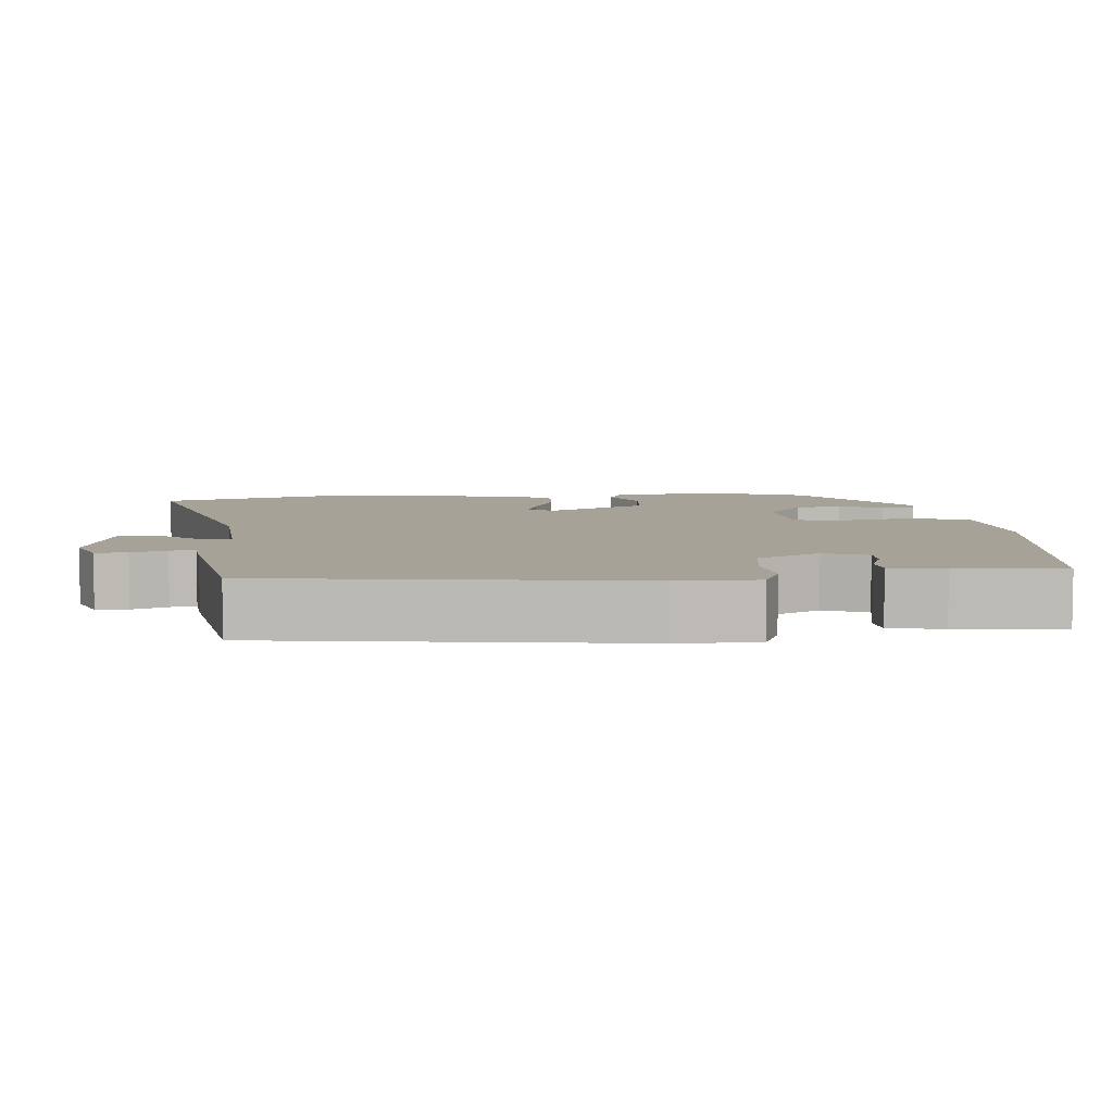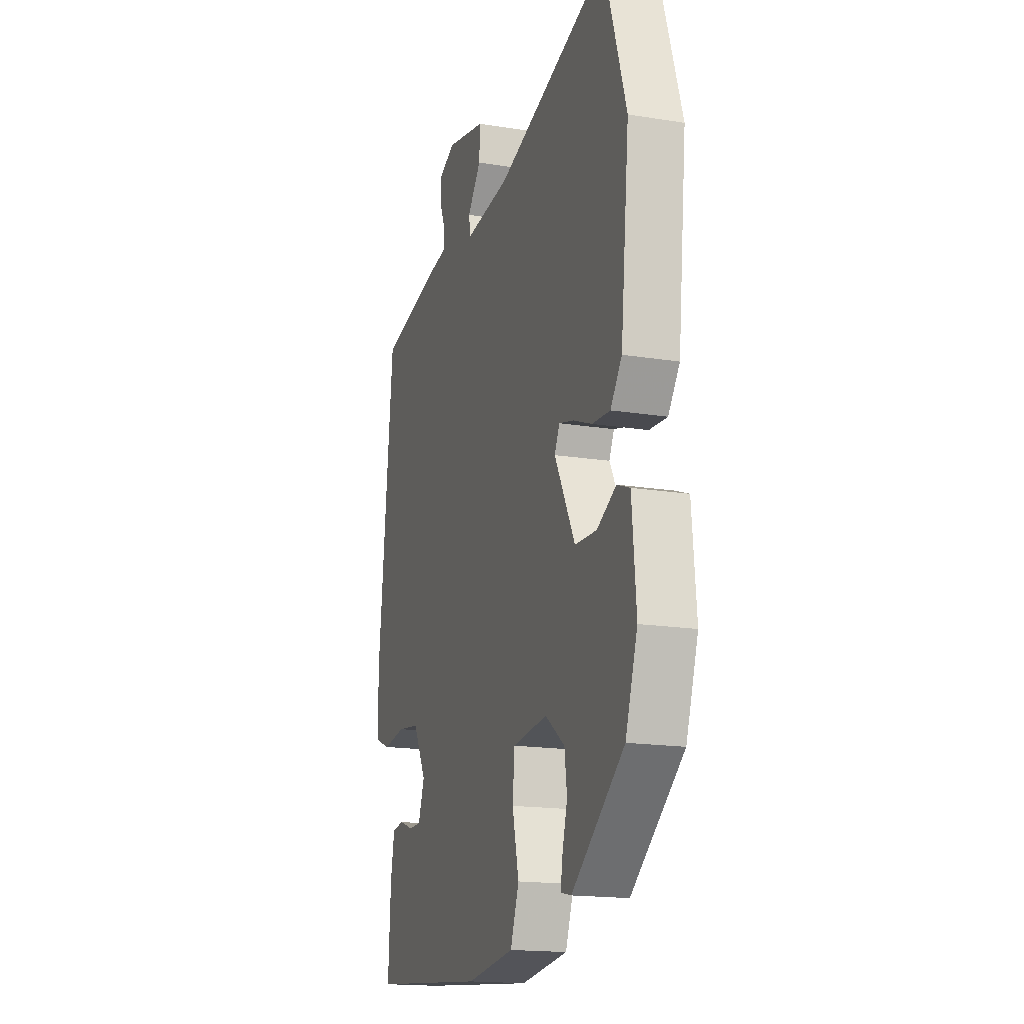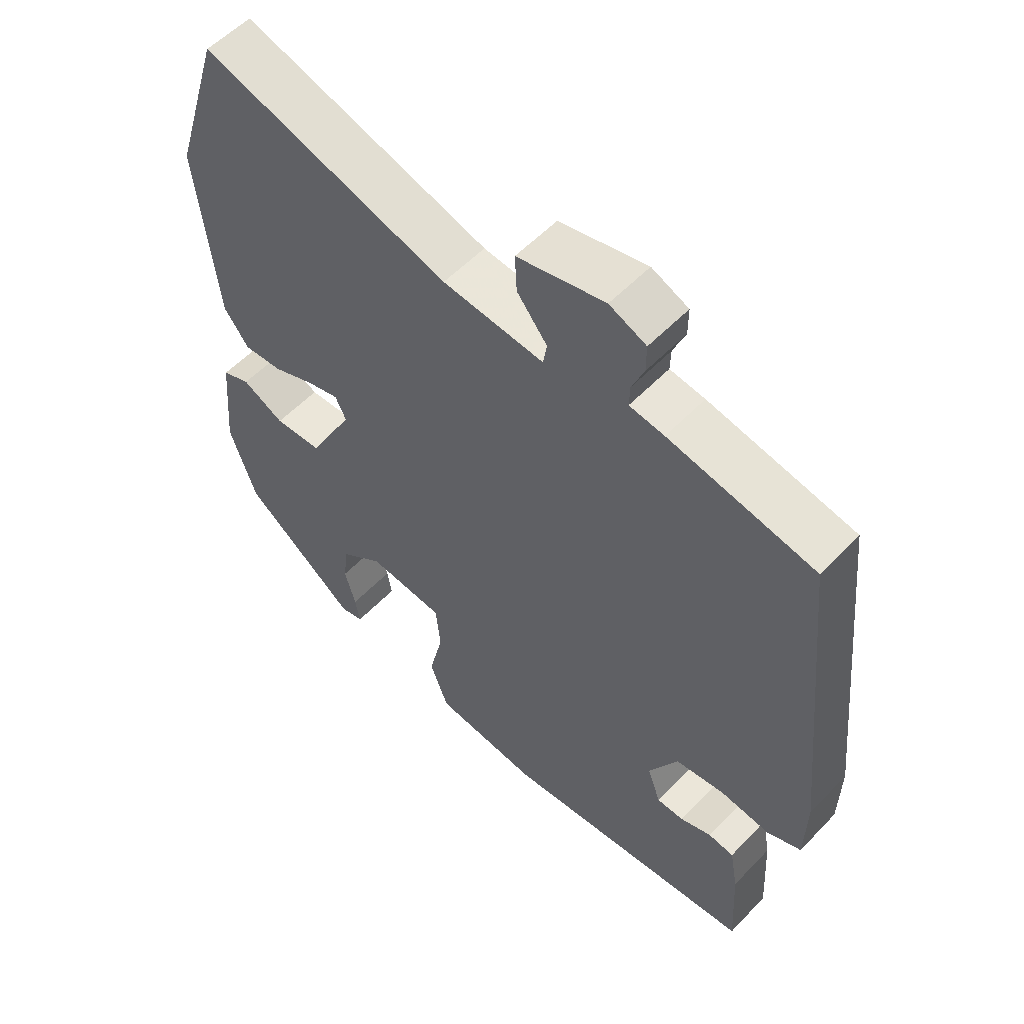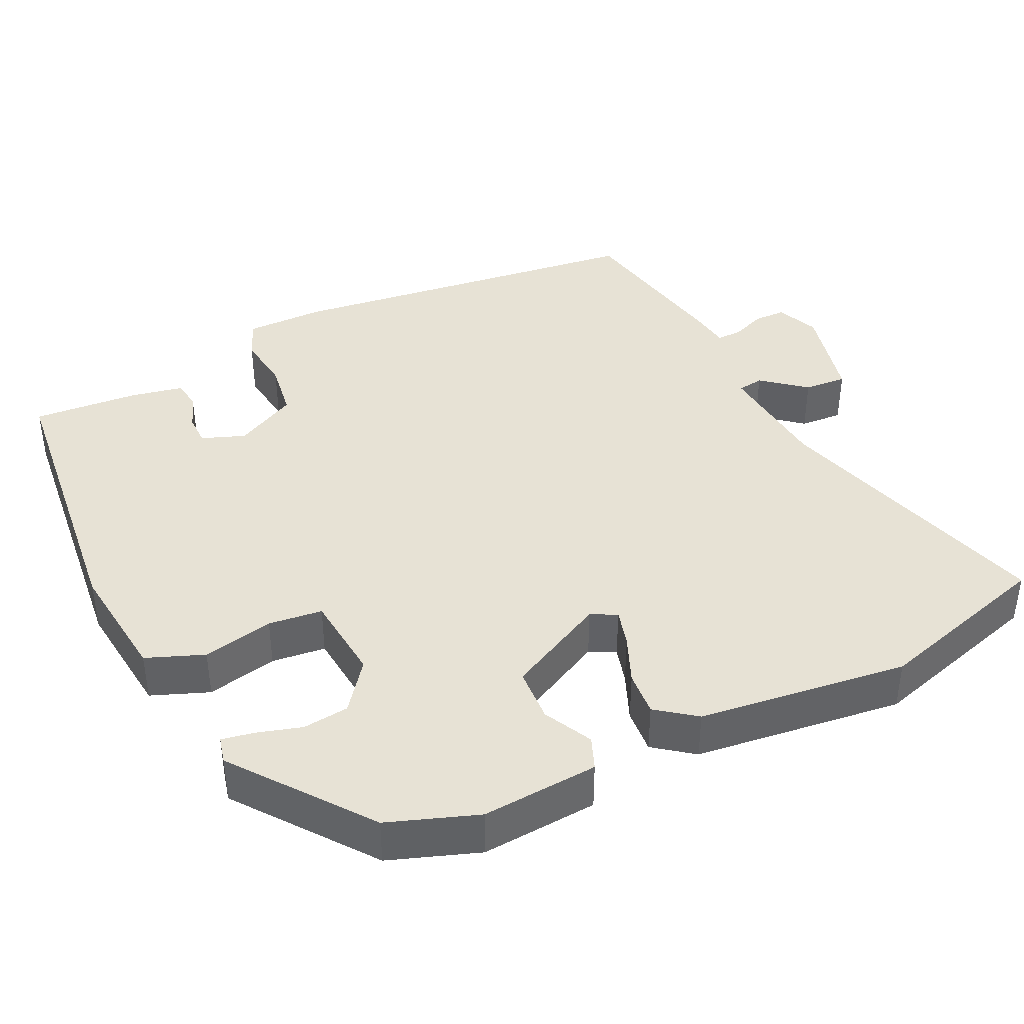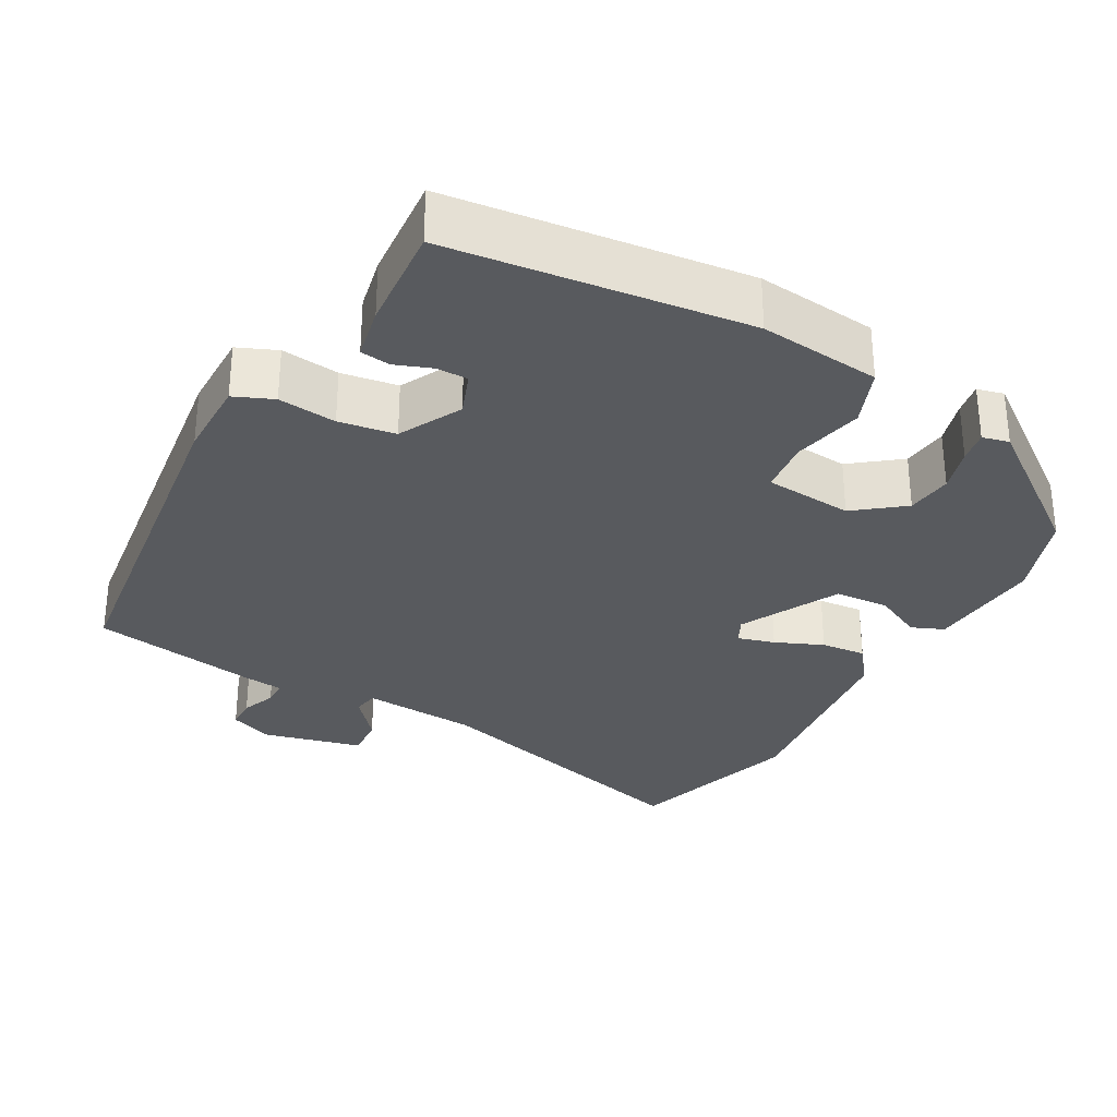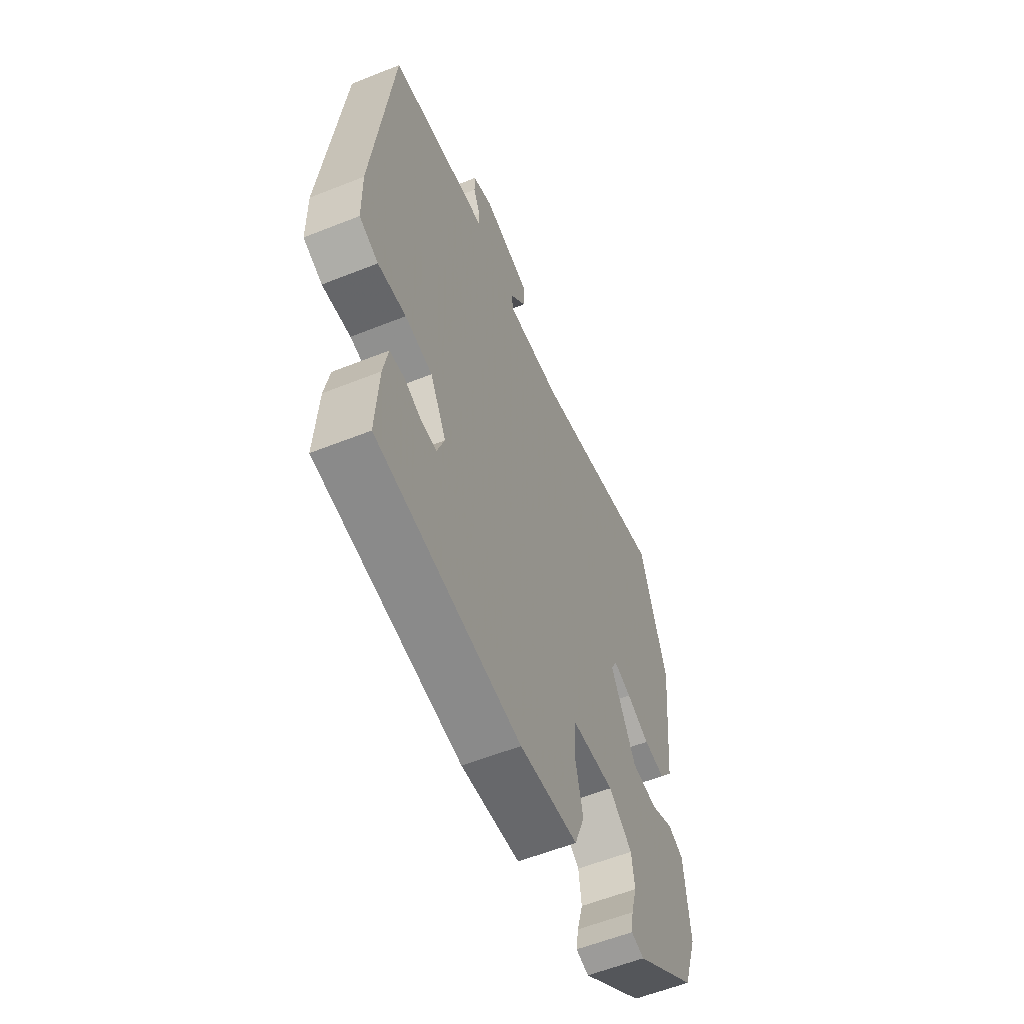
<metadata>
{"format":"obj","ext":"obj","renderer":"f3d","projection":"perspective","resolution":1024,"background":"white","views":[{"elev":6.6,"azim":86.6,"up":"+Y"},{"elev":-17.1,"azim":-108.0,"up":"+Z"},{"elev":55.6,"azim":42.7,"up":"+Z"},{"elev":40.3,"azim":-114.8,"up":"+Y"},{"elev":-30.6,"azim":152.2,"up":"+Y"},{"elev":-58.9,"azim":112.3,"up":"+Z"}]}
</metadata>
<code>
v -0.496 0.07 -0.327
v -0.537 0.07 -0.206
v -0.523 0.07 -0.049
v -0.479 0.07 -0.032
v -0.414 0.07 -0.066
v -0.34 0.07 -0.063
v -0.27 0.07 0.069
v -0.287 0.07 0.104
v -0.337 0.07 0.091
v -0.402 0.07 0.065
v -0.463 0.07 0.061
v -0.502 0.07 0.114
v -0.532 0.07 0.397
v -0.457 0.07 0.637
v -0.072 0.07 0.519
v 0.085 0.07 0.503
v 0.091 0.07 0.538
v 0.044 0.07 0.597
v 0.041 0.07 0.655
v 0.177 0.07 0.685
v 0.234 0.07 0.66
v 0.234 0.07 0.617
v 0.215 0.07 0.571
v 0.214 0.07 0.537
v 0.268 0.07 0.529
v 0.494 0.07 0.483
v 0.546 0.07 -0.012
v 0.544 0.07 -0.12
v 0.491 0.07 -0.141
v 0.413 0.07 -0.13
v 0.337 0.07 -0.14
v 0.292 0.07 -0.223
v 0.313 0.07 -0.282
v 0.355 0.07 -0.283
v 0.404 0.07 -0.266
v 0.444 0.07 -0.272
v 0.457 0.07 -0.344
v 0.465 0.07 -0.487
v 0.064 0.07 -0.523
v -0.099 0.07 -0.502
v -0.128 0.07 -0.424
v -0.106 0.07 -0.329
v -0.113 0.07 -0.256
v -0.232 0.07 -0.243
v -0.298 0.07 -0.292
v -0.306 0.07 -0.354
v -0.289 0.07 -0.415
v -0.282 0.07 -0.458
v -0.318 0.07 -0.466
v -0.496 0 -0.327
v -0.537 0 -0.206
v -0.523 0 -0.049
v -0.479 0 -0.032
v -0.414 0 -0.066
v -0.34 0 -0.063
v -0.27 0 0.069
v -0.287 0 0.104
v -0.337 0 0.091
v -0.402 0 0.065
v -0.463 0 0.061
v -0.502 0 0.114
v -0.532 0 0.397
v -0.457 0 0.637
v -0.072 0 0.519
v 0.085 0 0.503
v 0.091 0 0.538
v 0.044 0 0.597
v 0.041 0 0.655
v 0.177 0 0.685
v 0.234 0 0.66
v 0.234 0 0.617
v 0.215 0 0.571
v 0.214 0 0.537
v 0.268 0 0.529
v 0.494 0 0.483
v 0.546 0 -0.012
v 0.544 0 -0.12
v 0.491 0 -0.141
v 0.413 0 -0.13
v 0.337 0 -0.14
v 0.292 0 -0.223
v 0.313 0 -0.282
v 0.355 0 -0.283
v 0.404 0 -0.266
v 0.444 0 -0.272
v 0.457 0 -0.344
v 0.465 0 -0.487
v 0.064 0 -0.523
v -0.099 0 -0.502
v -0.128 0 -0.424
v -0.106 0 -0.329
v -0.113 0 -0.256
v -0.232 0 -0.243
v -0.298 0 -0.292
v -0.306 0 -0.354
v -0.289 0 -0.415
v -0.282 0 -0.458
v -0.318 0 -0.466
f 3 4 5
f 2 3 5
f 1 2 5
f 49 1 5
f 48 49 5
f 47 48 5
f 46 47 5
f 45 46 5 6
f 44 45 6 7
f 43 44 7
f 40 41 42
f 39 40 42
f 38 39 42
f 37 38 42
f 37 42 43
f 34 35 36 37
f 33 34 37
f 33 37 43
f 32 33 43 7
f 28 29 30
f 27 28 30
f 26 27 30
f 25 26 30
f 24 25 30
f 24 30 31
f 21 22 23
f 20 21 23
f 19 20 23
f 18 19 23
f 17 18 23
f 16 17 23 24
f 13 14 15
f 12 13 15
f 11 12 15
f 10 11 15
f 9 10 15
f 8 9 15 16
f 24 31 32
f 16 24 32
f 8 16 32
f 7 8 32
f 54 53 52
f 54 52 51
f 54 51 50
f 54 50 98
f 54 98 97
f 54 97 96
f 54 96 95
f 55 54 95 94
f 56 55 94 93
f 56 93 92
f 91 90 89
f 91 89 88
f 91 88 87
f 91 87 86
f 92 91 86
f 86 85 84 83
f 86 83 82
f 92 86 82
f 56 92 82 81
f 79 78 77
f 79 77 76
f 79 76 75
f 79 75 74
f 79 74 73
f 80 79 73
f 72 71 70
f 72 70 69
f 72 69 68
f 72 68 67
f 72 67 66
f 73 72 66 65
f 64 63 62
f 64 62 61
f 64 61 60
f 64 60 59
f 64 59 58
f 65 64 58 57
f 81 80 73
f 81 73 65
f 81 65 57
f 81 57 56
f 1 50 51 2
f 2 51 52 3
f 3 52 53 4
f 4 53 54 5
f 5 54 55 6
f 6 55 56 7
f 7 56 57 8
f 8 57 58 9
f 9 58 59 10
f 10 59 60 11
f 11 60 61 12
f 12 61 62 13
f 13 62 63 14
f 14 63 64 15
f 15 64 65 16
f 16 65 66 17
f 17 66 67 18
f 18 67 68 19
f 19 68 69 20
f 20 69 70 21
f 21 70 71 22
f 22 71 72 23
f 23 72 73 24
f 24 73 74 25
f 25 74 75 26
f 26 75 76 27
f 27 76 77 28
f 28 77 78 29
f 29 78 79 30
f 30 79 80 31
f 31 80 81 32
f 32 81 82 33
f 33 82 83 34
f 34 83 84 35
f 35 84 85 36
f 36 85 86 37
f 37 86 87 38
f 38 87 88 39
f 39 88 89 40
f 40 89 90 41
f 41 90 91 42
f 42 91 92 43
f 43 92 93 44
f 44 93 94 45
f 45 94 95 46
f 46 95 96 47
f 47 96 97 48
f 48 97 98 49
f 49 98 50 1

</code>
